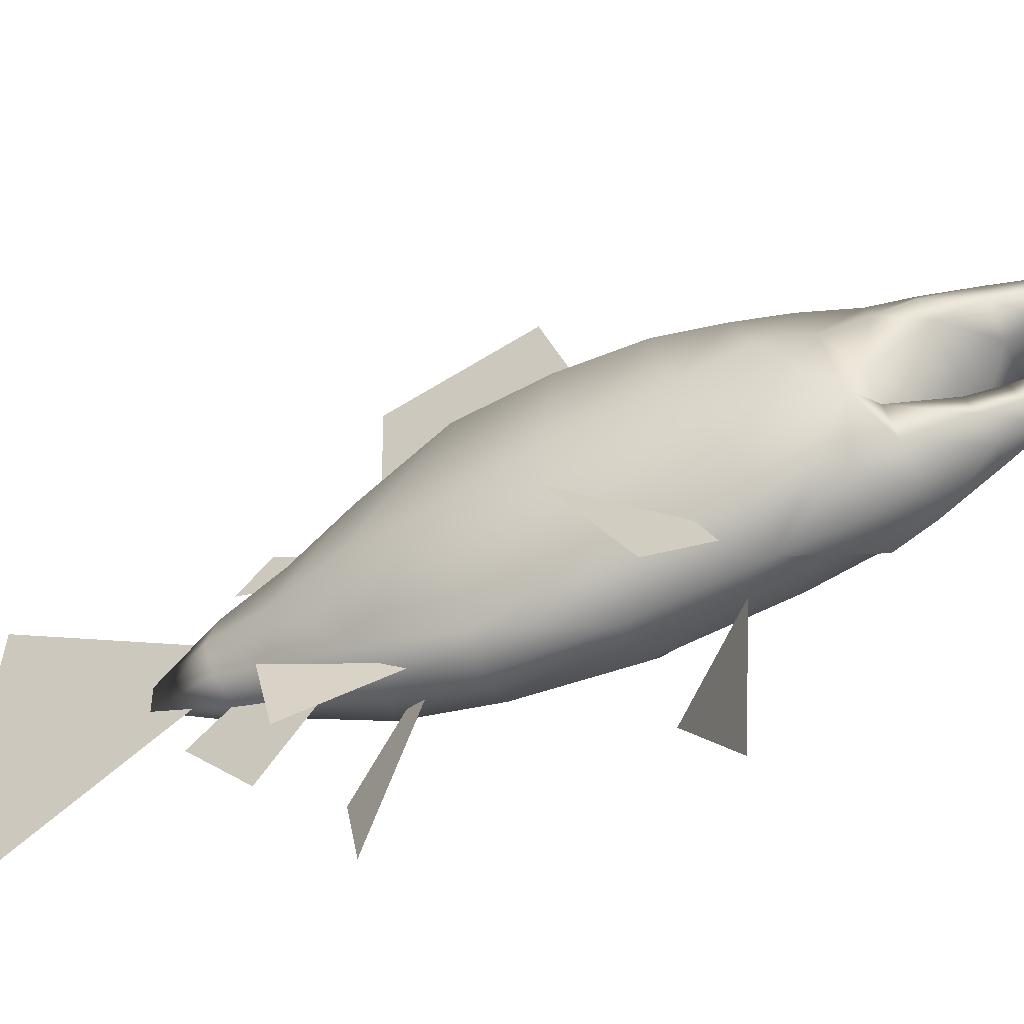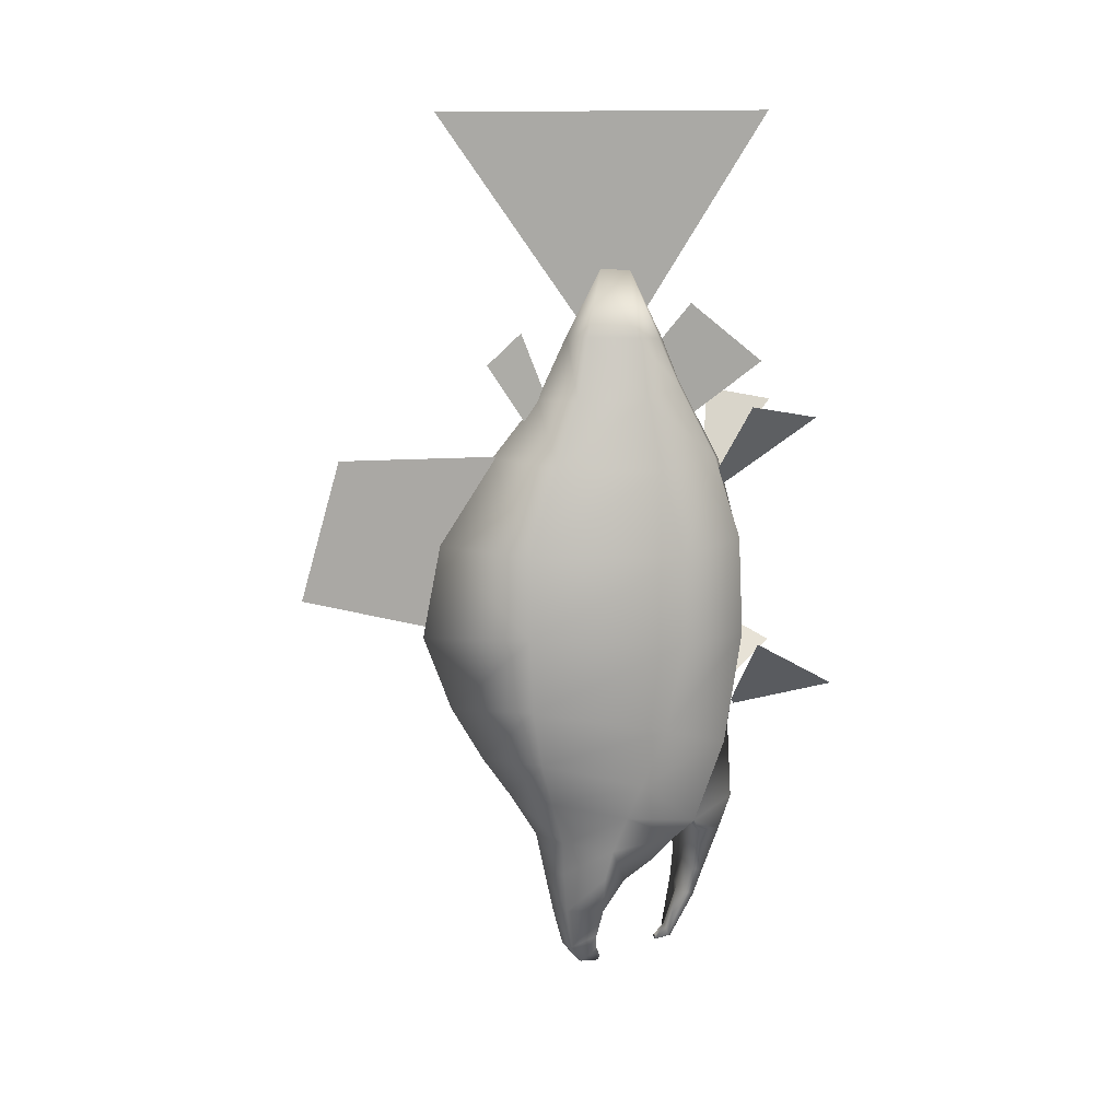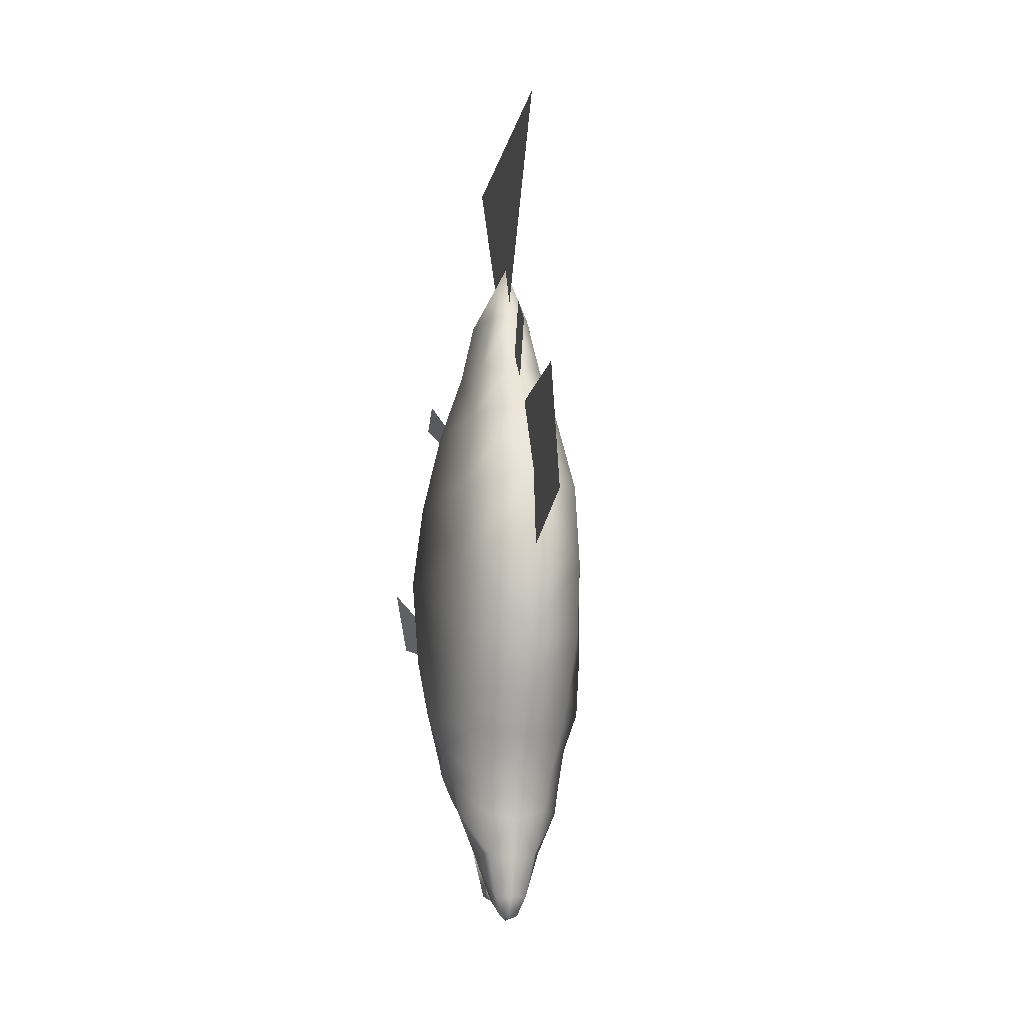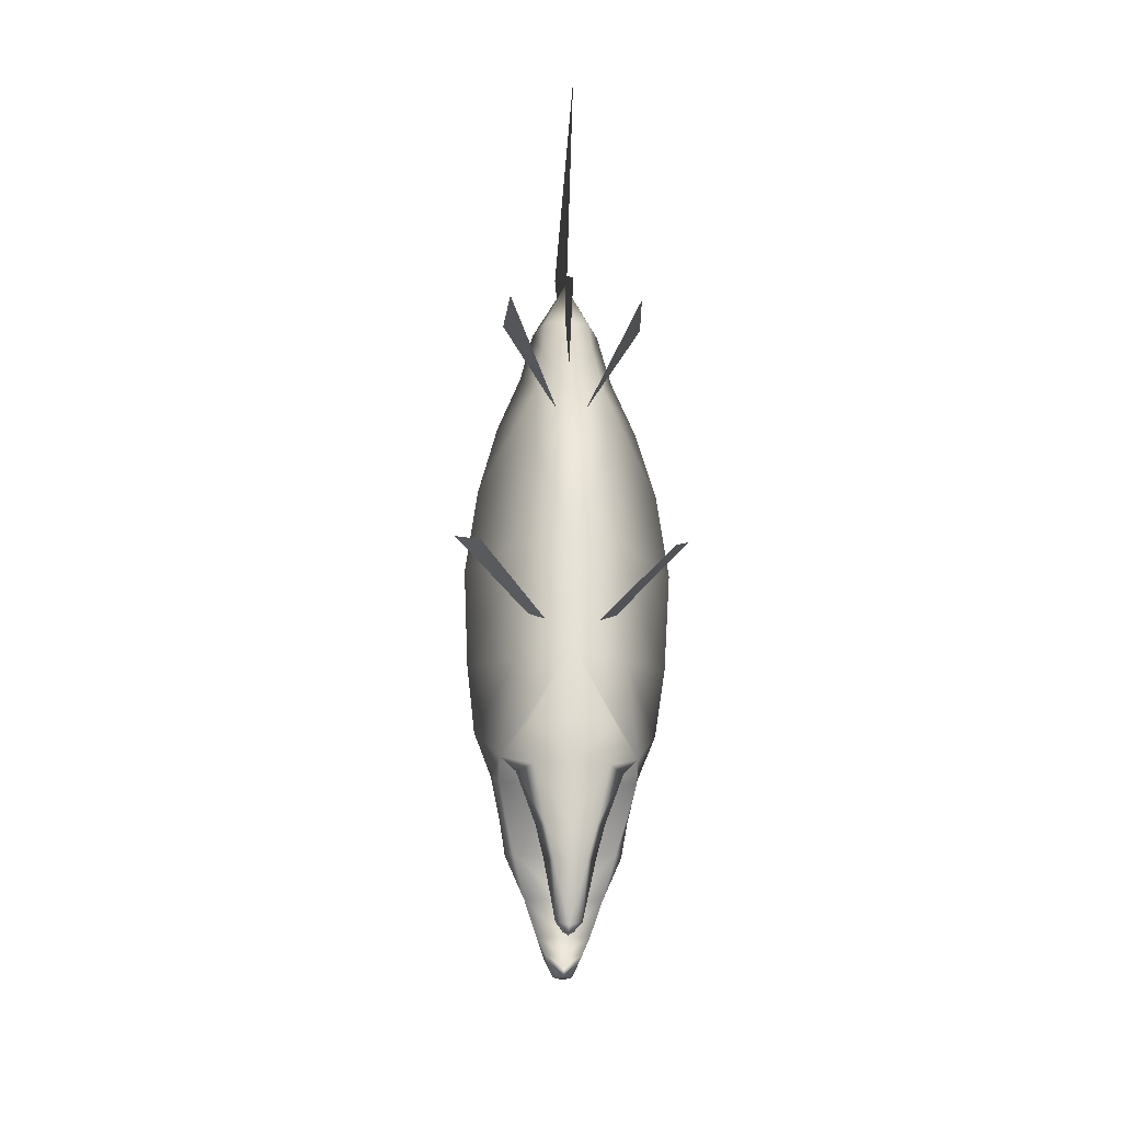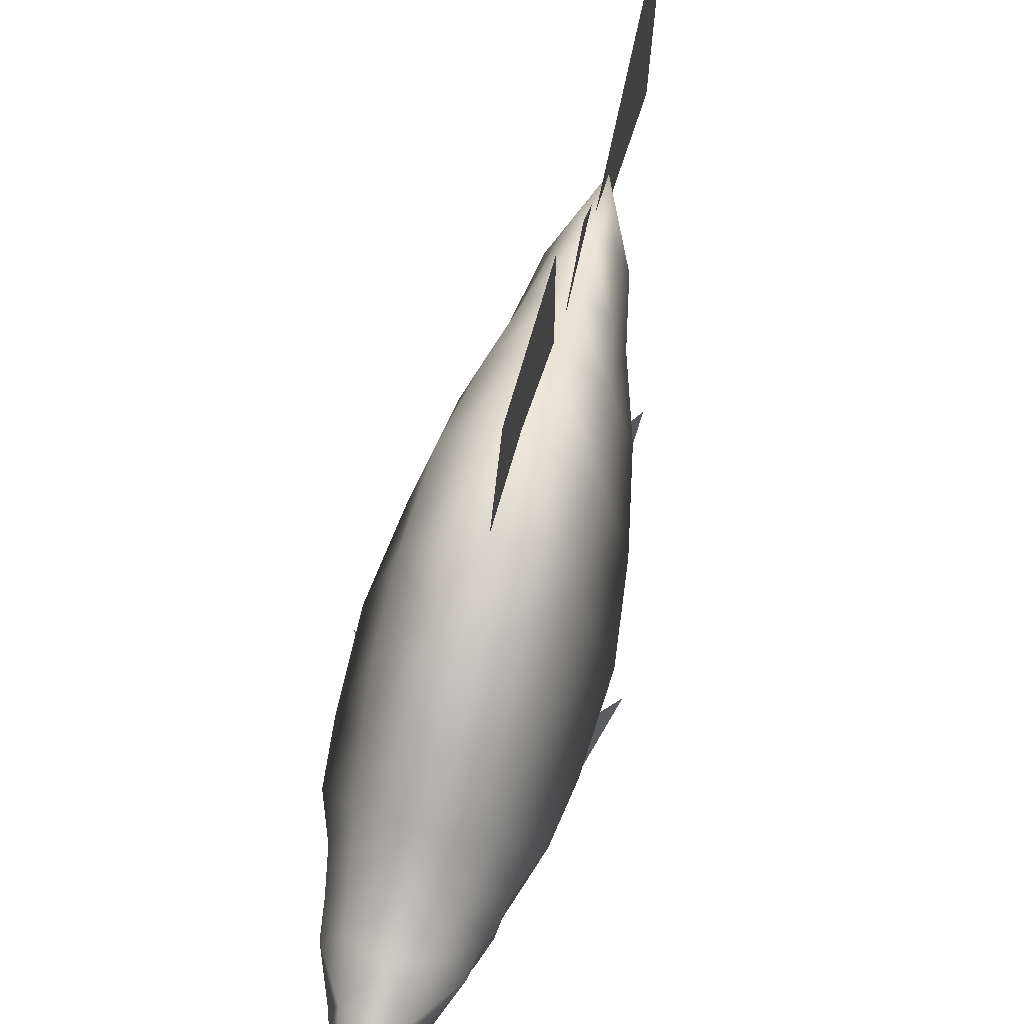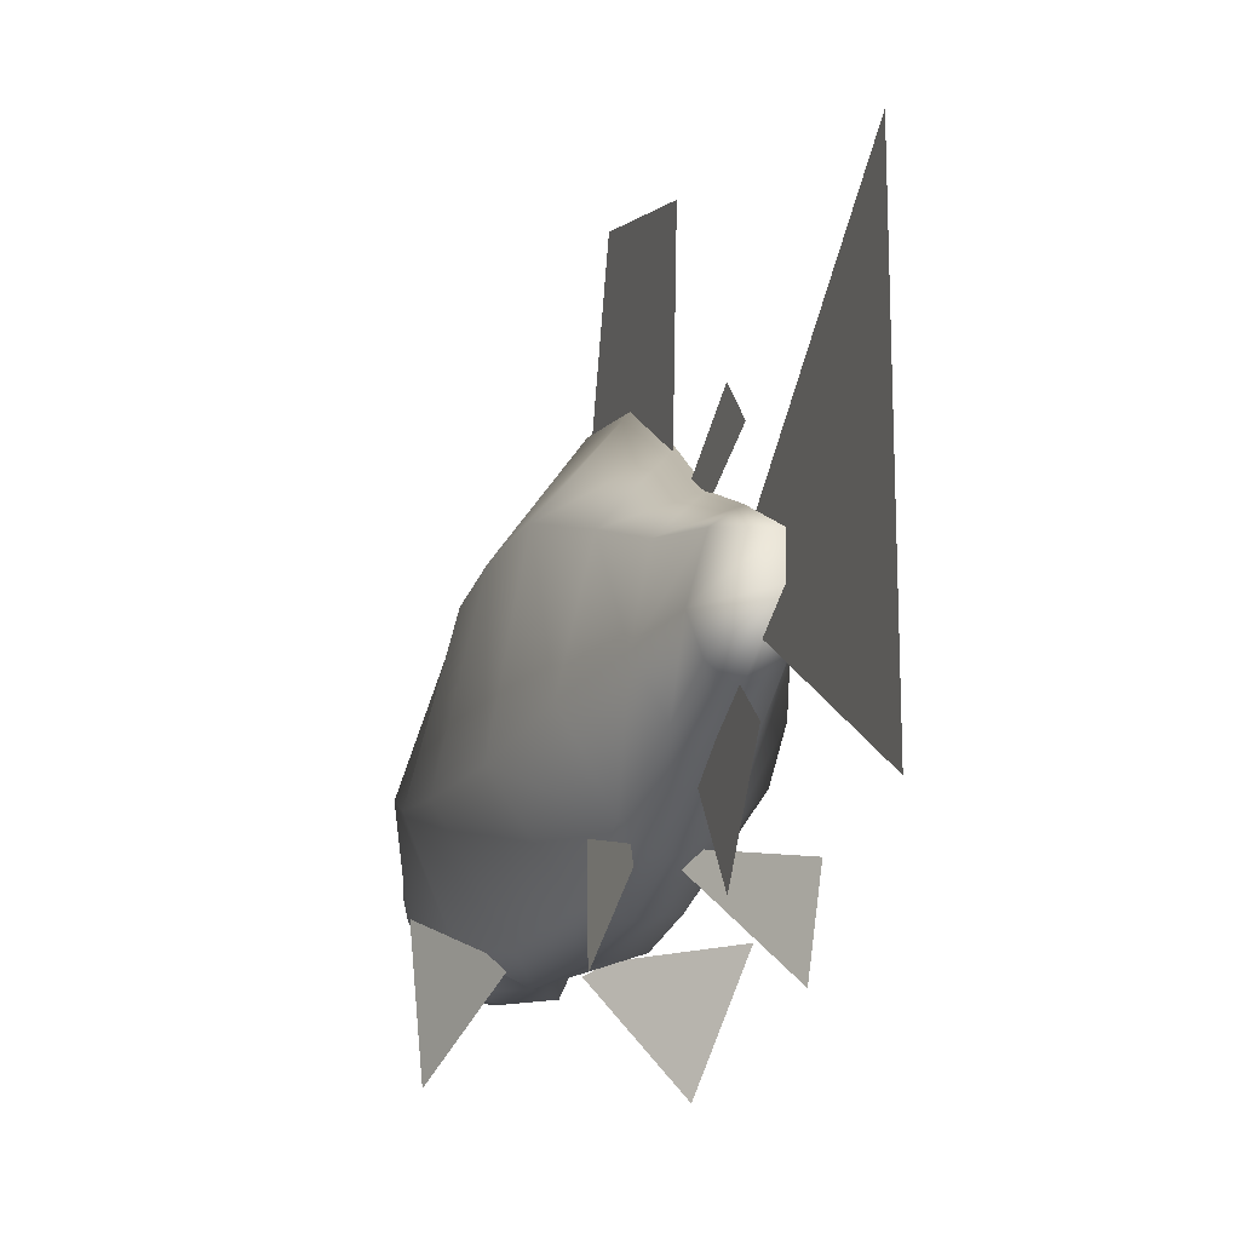
<metadata>
{"format":"obj","ext":"obj","renderer":"f3d","projection":"perspective","resolution":1024,"background":"white","views":[{"elev":-58.0,"azim":115.6,"up":"+Y"},{"elev":13.8,"azim":-106.5,"up":"+Z"},{"elev":-10.4,"azim":169.9,"up":"+Z"},{"elev":-29.1,"azim":-3.3,"up":"+Z"},{"elev":73.5,"azim":-165.3,"up":"+Y"},{"elev":-18.3,"azim":-17.0,"up":"+Y"}]}
</metadata>
<code>
g default
v 0 30.03 -55.19
v 0 28.89 -59.09
v 0 28.7 -57.7
v 0 30.51 -51.8
v 0 29.79 -45.73
v 0 38.03 -47.31
v 0 39.75 -39.22
v 0 32.96 -58.52
v 0 36.17 -54.41
v 0 26.26 -38.83
v 0 20.76 -34.22
v 0 41.51 -30.83
v 0 16.84 -29.73
v 0 46.6 -22.42
v 0 13.09 -26.93
v 0 58 -3.919
v 0 51.99 -14.52
v 0 63.26 10.5
v 0 60.06 27.95
v 0 0.5007 9.459
v 0 2.136 -11.64
v 0 1.387 28.07
v 0 11.16 -30.29
v 0 2.88 -24.39
v 0 4.242 -31.24
v 0 6.992 -40.95
v 0 11.16 -39.48
v 0 12.22 -44.87
v 0 8.935 -46.44
v 0 49.71 43.85
v 0 5.056 41.15
v 0 13.53 57.16
v 0 41.04 54.32
v 0 35.37 66.11
v 0 16.52 64.33
v 0 23.19 77.76
v 0 28.9 77.99
v 0 14.88 -52.91
v 0 13.53 -55.66
v 0 16.87 -54.85
v 0 16.78 -56.2
v -3.149 30.03 -55.19
v -1.651 32.84 -58.11
v -1.193 28.7 -57.7
v -3.047 35.15 -54.23
v -4.528 30.51 -51.8
v -4.671 36.66 -45.79
v -6.618 29.79 -45.73
v -9.957 30.52 -37.74
v -6.358 37.8 -37.25
v -8.652 26.26 -38.83
v -10.24 20.76 -34.22
v -11 29.33 -31.79
v -7.519 38.28 -30.48
v -12.66 27.07 -24.7
v -11.52 16.84 -29.73
v -9.356 40.9 -21.67
v -17.25 21.05 -6.395
v -15.74 25.22 -17.27
v -11.52 13.09 -26.93
v -9.259 6.393 -12.24
v -11.82 45.3 -2.29
v -10.47 43.26 -13.22
v -7.879 2.607 8.781
v -18.15 17.99 10.59
v -12.22 45.92 11.76
v -6.118 2.878 27.16
v -16.13 17.68 26.76
v -11.43 45.54 27.32
v -6.92 3.927 -24.39
v -8.893 11.16 -30.29
v -6.227 6.001 -31.09
v -4.148 8.507 -40.49
v -5.653 11.16 -39.48
v -4.258 12.22 -44.87
v -2.737 9.794 -46.03
v -8.685 39.7 43.14
v -12.79 20.69 42.29
v -6.175 8.222 43.12
v -4.732 14.81 56.25
v -8.586 22.57 54.89
v -6.115 35.05 54.59
v -3.859 32.53 66.09
v -6.234 23.87 65.96
v -4.193 18.89 65.48
v -2.198 14.71 -54.63
v -0.8858 16.87 -55.63
v 3.149 30.03 -55.19
v 1.651 32.84 -58.11
v 1.193 28.7 -57.7
v 3.047 35.15 -54.23
v 4.528 30.51 -51.8
v 4.671 36.66 -45.79
v 6.618 29.79 -45.73
v 9.957 30.52 -37.74
v 6.358 37.8 -37.25
v 8.652 26.26 -38.83
v 10.24 20.76 -34.22
v 11 29.33 -31.79
v 7.519 38.28 -30.48
v 12.66 27.07 -24.7
v 11.52 16.84 -29.73
v 9.356 40.9 -21.67
v 17.25 21.05 -6.395
v 15.74 25.22 -17.27
v 11.52 13.09 -26.93
v 9.259 6.393 -12.24
v 11.82 45.3 -2.29
v 10.47 43.26 -13.22
v 7.879 2.607 8.781
v 18.15 17.99 10.59
v 12.22 45.92 11.76
v 6.118 2.878 27.16
v 16.13 17.68 26.76
v 11.43 45.54 27.32
v 6.92 3.927 -24.39
v 8.893 11.16 -30.29
v 6.227 6.001 -31.09
v 4.148 8.507 -40.49
v 5.653 11.16 -39.48
v 4.258 12.22 -44.87
v 2.737 9.794 -46.03
v 8.685 39.7 43.14
v 12.79 20.69 42.29
v 6.175 8.222 43.12
v 4.732 14.81 56.25
v 8.586 22.57 54.89
v 6.115 35.05 54.59
v 3.859 32.53 66.09
v 6.234 23.87 65.96
v 4.193 18.89 65.48
v 2.198 14.71 -54.63
v 0.8858 16.87 -55.63
v -0.3605 49.15 44.2
v 0 57.45 11.11
v 0 78.34 44.87
v 0 85.79 19.24
v 20.02 4.326 9.935
v 15.81 -12.5 -0.1672
v 7.428 4.43 -4.523
v 4.566 2.818 -6.341
v -12.41 3.239 53.18
v -11.53 -9.793 50.53
v -3.849 6.577 40.24
v -2.588 5.089 37.03
v 0 44.07 66.79
v 0 39.1 54.16
v 0 50.54 61.1
v -0.4539 42.68 48.96
v -0.4714 11.29 71.32
v -0.06805 -3.256 59.79
v -0.2082 19.72 61.68
v 0 12.08 49.36
v 0 -3.501 106.4
v 0 20.76 69.37
v 0 59.67 106.4
v 0 33.42 69.37
v 12.41 3.239 53.18
v 11.53 -9.793 50.53
v 3.849 6.577 40.24
v 2.588 5.089 37.03
v -20.02 4.326 9.935
v -15.81 -12.5 -0.1672
v -7.428 4.43 -4.523
v -4.566 2.818 -6.341
g polySurface38
f 42 43 2 44
f 46 45 43 42
f 48 47 45 46
f 47 48 49 50
f 47 50 7 6
f 8 2 43
f 9 8 43 45
f 6 9 45 47
f 48 51 49
f 51 52 53 49
f 53 54 50 49
f 50 54 12 7
f 56 55 53 52
f 55 57 54 53
f 54 57 14 12
f 61 58 59 60
f 55 56 60 59
f 63 59 58 62
f 57 55 59 63
f 17 63 62 16
f 14 57 63 17
f 58 61 64 65
f 65 66 62 58
f 16 62 66 18
f 64 67 68 65
f 68 69 66 65
f 19 18 66 69
f 21 20 64 61
f 20 22 67 64
f 60 70 21 61
f 60 71 72 70
f 21 70 24
f 70 72 25 24
f 26 25 72 73
f 71 74 73 72
f 76 73 74 75
f 73 76 29 26
f 78 77 69 68
f 30 19 69 77
f 79 78 68 67
f 22 31 79 67
f 80 79 31 32
f 81 78 79 80
f 81 82 77 78
f 77 82 33 30
f 34 33 82 83
f 81 84 83 82
f 80 85 84 81
f 85 80 32 35
f 84 36 37 83
f 37 34 83
f 36 84 85
f 35 36 85
f 39 29 76 86
f 86 76 75
f 86 87 41 39
f 74 71 23 27
f 75 74 27 28
f 86 75 28 38
f 87 86 38 40
f 40 41 87
f 71 60 15 23
f 13 15 60 56
f 56 52 11 13
f 52 51 10 11
f 51 48 5 10
f 4 5 48 46
f 46 42 1 4
f 3 1 42 44
f 44 2 3
f 88 90 2 89
f 92 88 89 91
f 94 92 91 93
f 93 96 95 94
f 93 6 7 96
f 8 89 2
f 9 91 89 8
f 6 93 91 9
f 94 95 97
f 97 95 99 98
f 99 95 96 100
f 96 7 12 100
f 102 98 99 101
f 101 99 100 103
f 100 12 14 103
f 107 106 105 104
f 101 105 106 102
f 109 108 104 105
f 103 109 105 101
f 17 16 108 109
f 14 17 109 103
f 104 111 110 107
f 111 104 108 112
f 16 18 112 108
f 110 111 114 113
f 114 111 112 115
f 19 115 112 18
f 21 107 110 20
f 20 110 113 22
f 106 107 21 116
f 106 116 118 117
f 21 24 116
f 116 24 25 118
f 26 119 118 25
f 117 118 119 120
f 122 121 120 119
f 119 26 29 122
f 124 114 115 123
f 30 123 115 19
f 125 113 114 124
f 22 113 125 31
f 126 32 31 125
f 127 126 125 124
f 127 124 123 128
f 123 30 33 128
f 34 129 128 33
f 127 128 129 130
f 126 127 130 131
f 131 35 32 126
f 130 129 37 36
f 37 129 34
f 36 131 130
f 35 131 36
f 39 132 122 29
f 132 121 122
f 132 39 41 133
f 120 27 23 117
f 121 28 27 120
f 132 38 28 121
f 133 40 38 132
f 40 133 41
f 117 23 15 106
f 13 102 106 15
f 102 13 11 98
f 98 11 10 97
f 97 10 5 94
f 4 92 94 5
f 92 4 1 88
f 3 90 88 1
f 90 3 2
f 134 135 137 136
f 138 140 141 139
f 142 143 145 144
f 146 147 149 148
f 150 151 153 152
f 154 155 157 156
f 158 160 161 159
f 162 163 165 164

</code>
